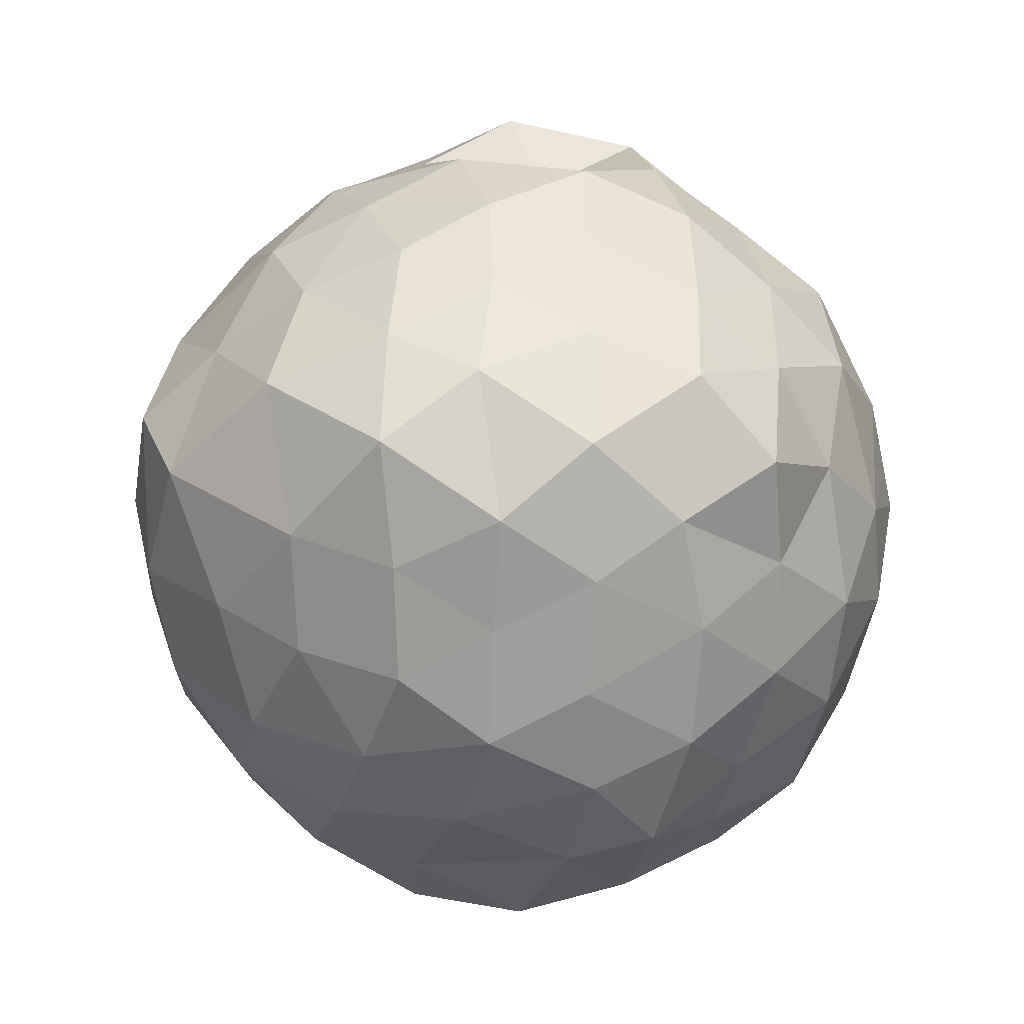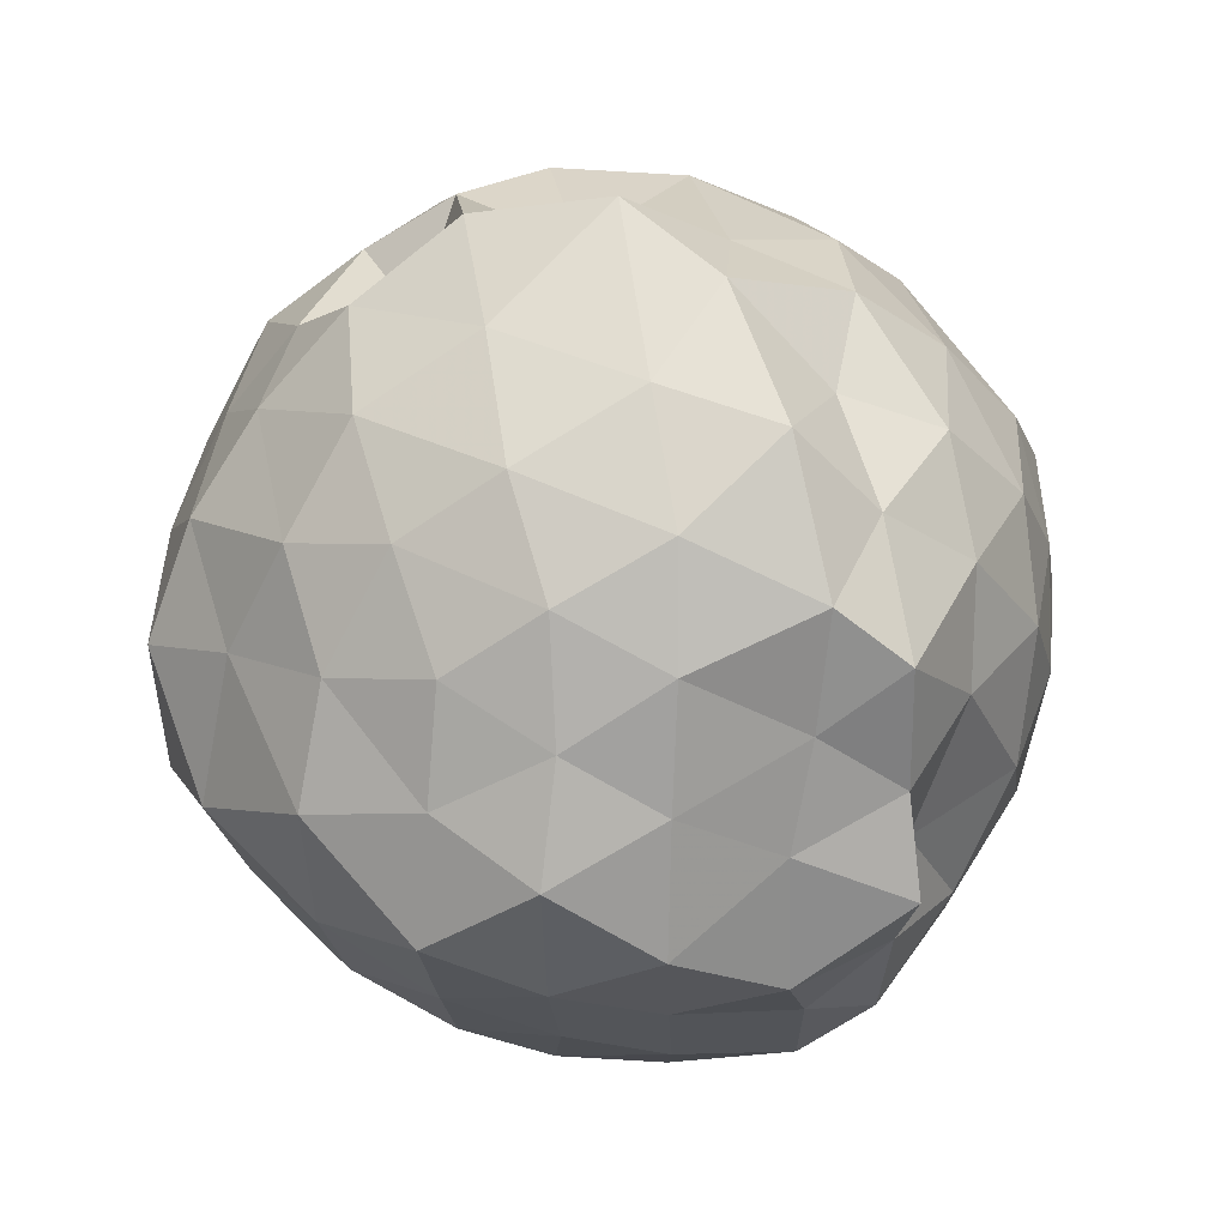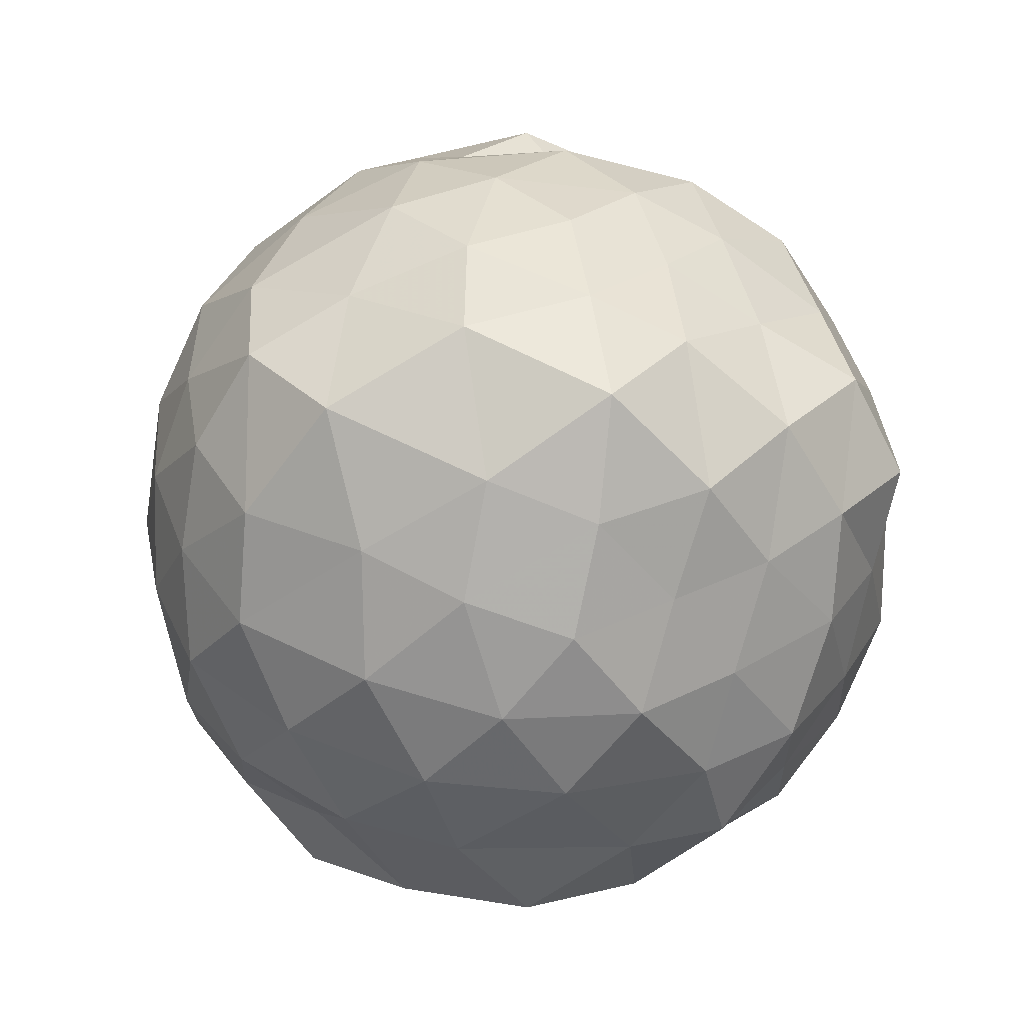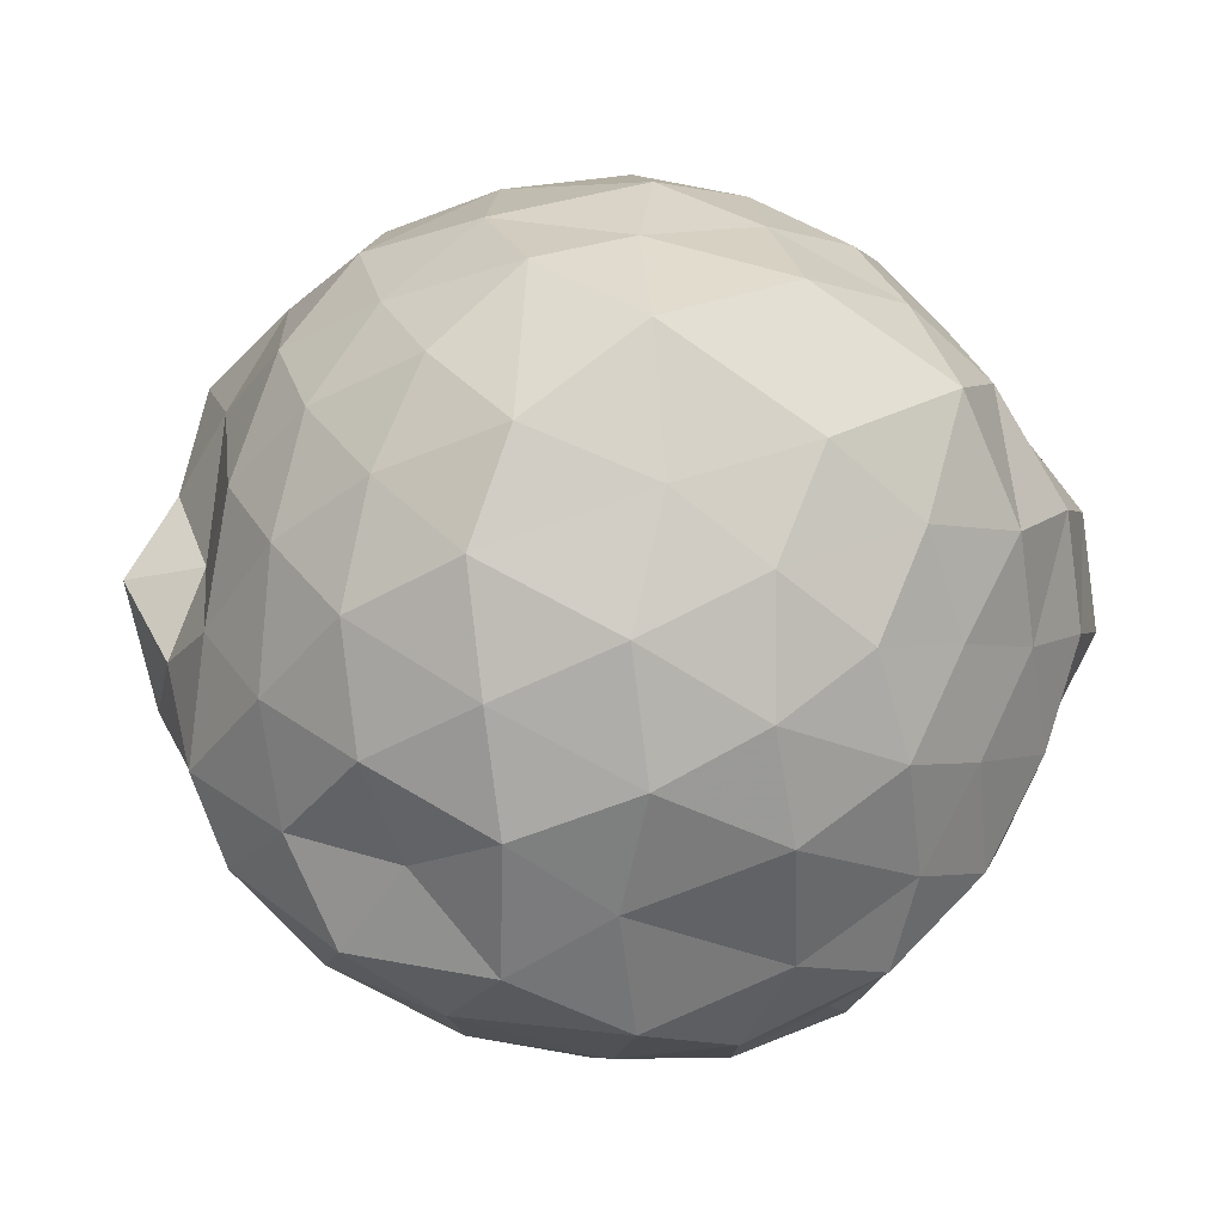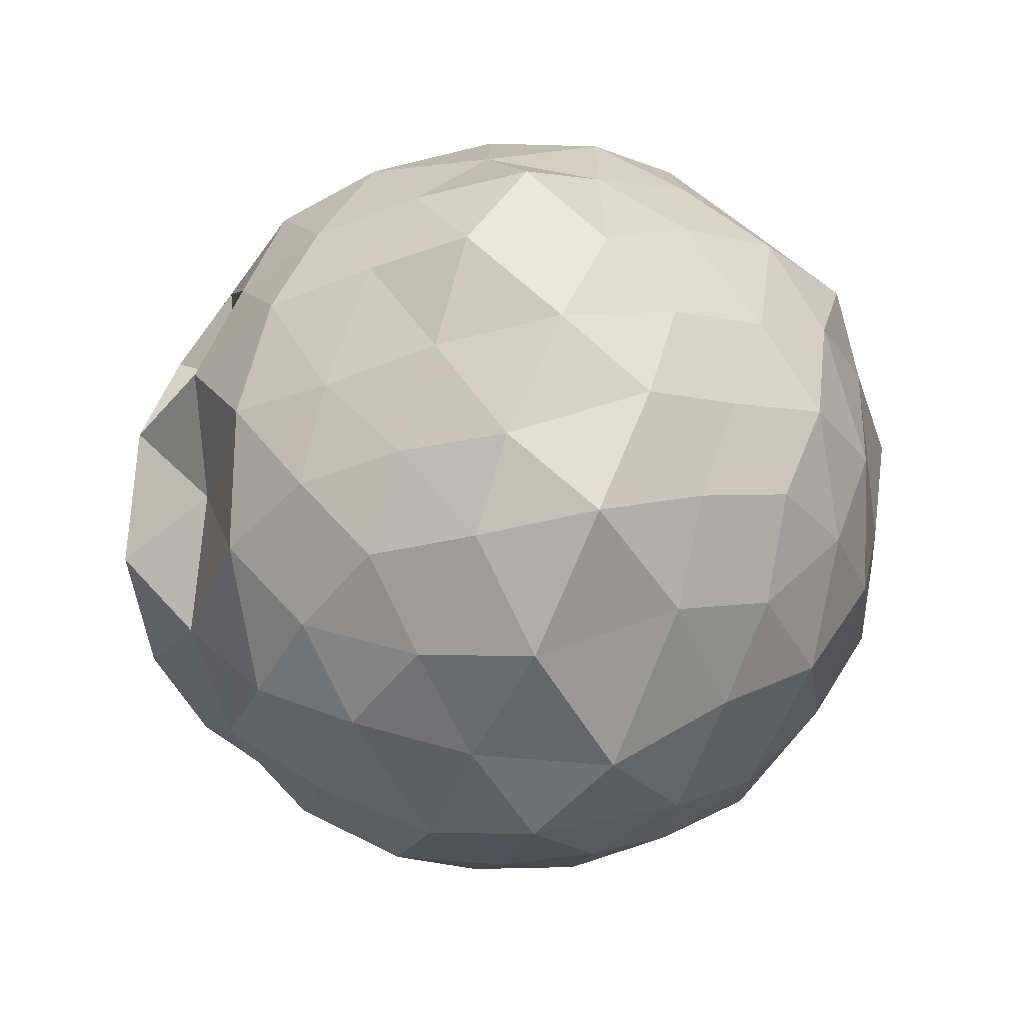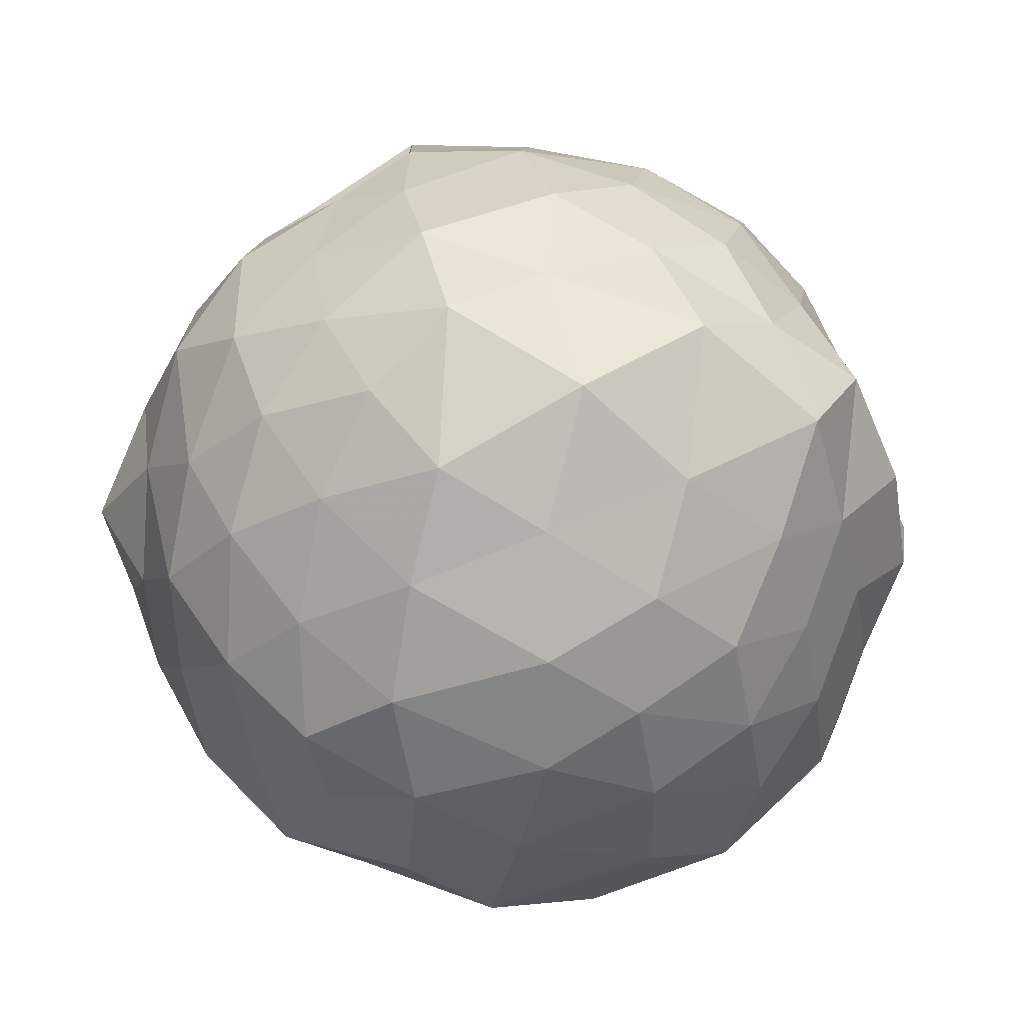
<metadata>
{"format":"obj","ext":"obj","renderer":"f3d","projection":"perspective","resolution":1024,"background":"white","views":[{"elev":-9.4,"azim":-36.6,"up":"+Y"},{"elev":41.8,"azim":147.1,"up":"+Y"},{"elev":-15.2,"azim":-65.0,"up":"+Y"},{"elev":-34.3,"azim":-93.8,"up":"+Y"},{"elev":37.7,"azim":-103.1,"up":"+Z"},{"elev":-16.8,"azim":82.9,"up":"+Y"}]}
</metadata>
<code>
v -0.964 -0.1118 1.167
v -0.9669 -0.07235 -1.001
v -0.009838 -0.07892 0.531
v -0.1311 0.1365 0.6339
v -0.3011 0.3763 0.655
v -0.4567 0.5878 0.5906
v -0.6725 0.6132 0.4641
v -0.8821 0.7402 0.6366
v -1.161 0.6699 0.7025
v -1.416 0.5552 0.6487
v -1.615 0.4268 0.5601
v -1.714 0.1873 0.652
v -1.791 -0.09037 0.7372
v -1.701 -0.3688 0.6636
v -1.617 -0.6133 0.5629
v -1.416 -0.7592 0.6486
v -1.144 -0.8583 0.7023
v -0.9301 -0.9683 0.6628
v -0.6656 -0.913 0.5713
v -0.4449 -0.8119 0.6421
v -0.2836 -0.572 0.6706
v -0.1247 -0.3117 0.6349
v 0.06795 0.107 0.3576
v -0.0817 0.3539 0.4074
v -0.2732 0.544 0.4361
v -0.4843 0.746 0.4027
v -0.7508 0.889 0.3773
v -1.003 0.7466 0.3345
v -1.352 0.7323 0.4317
v -1.574 0.5912 0.3397
v -1.761 0.3435 0.3527
v -1.898 0.08738 0.4126
v -1.849 -0.2767 0.4488
v -1.758 -0.5338 0.3471
v -1.576 -0.778 0.3595
v -1.349 -0.9248 0.4213
v -1.028 -1.013 0.4543
v -0.7763 -1.07 0.3613
v -0.4715 -0.9474 0.3752
v -0.2645 -0.7616 0.4491
v -0.093 -0.5233 0.4246
v 0.04572 -0.2801 0.3734
v -0.006553 0.2315 0.1165
v -0.1354 0.4957 0.07846
v -0.3405 0.6996 0.1341
v -0.6207 0.8397 0.07826
v -0.9868 0.9738 0.1541
v -1.203 0.836 0.06314
v -1.504 0.7047 0.09007
v -1.708 0.5018 0.1198
v -1.843 0.232 0.07808
v -1.975 -0.09078 0.09397
v -1.854 -0.4092 0.1276
v -1.715 -0.6836 0.06752
v -1.501 -0.8962 0.1189
v -1.233 -1.022 0.07683
v -0.9429 -1.138 0.1329
v -0.6198 -1.032 0.1042
v -0.3454 -0.8943 0.07224
v -0.1373 -0.6858 0.09657
v -0.005104 -0.409 0.1184
v 0.1177 -0.09045 0.04797
v -0.08194 0.3377 -0.157
v -0.2668 0.5878 -0.137
v -0.488 0.7346 -0.2166
v -0.7959 0.8435 -0.2556
v -1.047 0.9309 -0.1483
v -1.368 0.7738 -0.1572
v -1.584 0.5724 -0.2036
v -1.769 0.3273 -0.239
v -1.92 0.09223 -0.1509
v -1.881 -0.2897 -0.1728
v -1.754 -0.5232 -0.2556
v -1.586 -0.7601 -0.2112
v -1.381 -0.9526 -0.1627
v -1.075 -1.09 -0.1506
v -0.7879 -1.028 -0.255
v -0.4838 -0.9195 -0.2102
v -0.2634 -0.7713 -0.1373
v -0.09417 -0.5351 -0.1537
v 0.003548 -0.2714 -0.2142
v 0.04106 0.09977 -0.2527
v -0.2283 0.4213 -0.3656
v -0.4351 0.5685 -0.4512
v -0.6901 0.6829 -0.5144
v -0.9752 0.8056 -0.4828
v -1.186 0.709 -0.345
v -1.397 0.5975 -0.4542
v -1.577 0.3791 -0.5016
v -1.719 0.1296 -0.4468
v -1.828 -0.08441 -0.3494
v -1.717 -0.3116 -0.4494
v -1.584 -0.5632 -0.4979
v -1.399 -0.7849 -0.4526
v -1.184 -0.8961 -0.35
v -0.9632 -0.9789 -0.4824
v -0.6829 -0.8612 -0.5191
v -0.436 -0.7563 -0.4429
v -0.2349 -0.6101 -0.3692
v -0.1447 -0.3652 -0.4648
v -0.0556 -0.09318 -0.5427
v -0.1401 0.1825 -0.4608
v -0.2042 -0.08552 0.7733
v -0.3305 0.1558 0.8445
v -0.4981 0.4357 0.8268
v -0.7167 0.5834 0.7646
v -0.9771 0.5438 0.8789
v -1.263 0.4595 0.8184
v -1.491 0.3238 0.7609
v -1.591 0.08437 0.845
v -1.556 -0.2724 0.8836
v -1.487 -0.5102 0.7627
v -1.257 -0.6474 0.8237
v -0.9812 -0.7513 0.871
v -0.7354 -0.7878 0.7624
v -0.4977 -0.6229 0.8315
v -0.3186 -0.3491 0.8374
v -0.4236 -0.1397 0.9429
v -0.5709 0.2042 0.9848
v -0.7689 0.3874 0.939
v -1.056 0.3038 1.003
v -1.324 0.1982 0.9351
v -1.396 -0.0947 1.025
v -1.322 -0.3999 0.94
v -1.054 -0.4948 1.006
v -0.7731 -0.5763 0.944
v -0.5687 -0.3937 0.9818
v -0.6815 -0.0759 1.048
v -0.8555 0.1468 1.063
v -1.151 0.0812 1.118
v -1.176 -0.2624 1.08
v -0.8474 -0.3258 1.049
v -0.3637 0.3238 -0.5859
v -0.6004 0.4626 -0.6549
v -0.909 0.5529 -0.7298
v -1.12 0.6067 -0.6013
v -1.327 0.4212 -0.6583
v -1.513 0.1563 -0.6615
v -1.634 -0.08562 -0.5905
v -1.52 -0.3466 -0.6483
v -1.333 -0.6043 -0.6612
v -1.118 -0.7887 -0.6062
v -0.8843 -0.7467 -0.727
v -0.6019 -0.6484 -0.6542
v -0.3718 -0.5224 -0.5734
v -0.291 -0.268 -0.6559
v -0.2554 0.09081 -0.6946
v -0.5272 0.1958 -0.748
v -0.8403 0.2854 -0.7853
v -1.031 0.4208 -0.8444
v -1.237 0.1976 -0.7845
v -1.415 -0.1335 -0.7517
v -1.237 -0.3831 -0.7904
v -1.027 -0.5961 -0.815
v -0.8157 -0.4603 -0.835
v -0.5269 -0.3811 -0.7491
v -0.4585 -0.09569 -0.8427
v -0.7454 0.05211 -0.8484
v -1.004 0.1359 -0.8928
v -1.08 -0.1063 -0.8117
v -1.004 -0.3102 -0.8834
v -0.7059 -0.2486 -0.9223
f 3 23 4
f 4 23 24
f 4 24 5
f 5 24 25
f 5 25 6
f 6 25 26
f 6 26 7
f 7 26 27
f 7 27 8
f 8 27 28
f 8 28 9
f 9 28 29
f 9 29 10
f 10 29 30
f 10 30 11
f 11 30 31
f 11 31 12
f 12 31 32
f 12 32 13
f 13 32 33
f 13 33 14
f 14 33 34
f 14 34 15
f 15 34 35
f 15 35 16
f 16 35 36
f 16 36 17
f 17 36 37
f 17 37 18
f 18 37 38
f 18 38 19
f 19 38 39
f 19 39 20
f 20 39 40
f 20 40 21
f 21 40 41
f 21 41 22
f 22 41 42
f 22 42 3
f 3 42 23
f 23 43 24
f 24 43 44
f 24 44 25
f 25 44 45
f 25 45 26
f 26 45 46
f 26 46 27
f 27 46 47
f 27 47 28
f 28 47 48
f 28 48 29
f 29 48 49
f 29 49 30
f 30 49 50
f 30 50 31
f 31 50 51
f 31 51 32
f 32 51 52
f 32 52 33
f 33 52 53
f 33 53 34
f 34 53 54
f 34 54 35
f 35 54 55
f 35 55 36
f 36 55 56
f 36 56 37
f 37 56 57
f 37 57 38
f 38 57 58
f 38 58 39
f 39 58 59
f 39 59 40
f 40 59 60
f 40 60 41
f 41 60 61
f 41 61 42
f 42 61 62
f 42 62 23
f 23 62 43
f 43 63 44
f 44 63 64
f 44 64 45
f 45 64 65
f 45 65 46
f 46 65 66
f 46 66 47
f 47 66 67
f 47 67 48
f 48 67 68
f 48 68 49
f 49 68 69
f 49 69 50
f 50 69 70
f 50 70 51
f 51 70 71
f 51 71 52
f 52 71 72
f 52 72 53
f 53 72 73
f 53 73 54
f 54 73 74
f 54 74 55
f 55 74 75
f 55 75 56
f 56 75 76
f 56 76 57
f 57 76 77
f 57 77 58
f 58 77 78
f 58 78 59
f 59 78 79
f 59 79 60
f 60 79 80
f 60 80 61
f 61 80 81
f 61 81 62
f 62 81 82
f 62 82 43
f 43 82 63
f 63 83 64
f 64 83 84
f 64 84 65
f 65 84 85
f 65 85 66
f 66 85 86
f 66 86 67
f 67 86 87
f 67 87 68
f 68 87 88
f 68 88 69
f 69 88 89
f 69 89 70
f 70 89 90
f 70 90 71
f 71 90 91
f 71 91 72
f 72 91 92
f 72 92 73
f 73 92 93
f 73 93 74
f 74 93 94
f 74 94 75
f 75 94 95
f 75 95 76
f 76 95 96
f 76 96 77
f 77 96 97
f 77 97 78
f 78 97 98
f 78 98 79
f 79 98 99
f 79 99 80
f 80 99 100
f 80 100 81
f 81 100 101
f 81 101 82
f 82 101 102
f 82 102 63
f 63 102 83
f 103 104 118
f 104 119 118
f 104 105 119
f 105 120 119
f 105 106 120
f 106 107 120
f 107 121 120
f 107 108 121
f 108 122 121
f 108 109 122
f 109 110 122
f 110 123 122
f 110 111 123
f 111 124 123
f 111 112 124
f 112 113 124
f 113 125 124
f 113 114 125
f 114 126 125
f 114 115 126
f 115 116 126
f 116 127 126
f 116 117 127
f 117 118 127
f 117 103 118
f 118 119 128
f 119 129 128
f 119 120 129
f 120 121 129
f 121 130 129
f 121 122 130
f 122 123 130
f 123 131 130
f 123 124 131
f 124 125 131
f 125 132 131
f 125 126 132
f 126 127 132
f 127 128 132
f 127 118 128
f 133 148 134
f 134 148 149
f 134 149 135
f 135 149 150
f 135 150 136
f 136 150 137
f 137 150 151
f 137 151 138
f 138 151 152
f 138 152 139
f 139 152 140
f 140 152 153
f 140 153 141
f 141 153 154
f 141 154 142
f 142 154 143
f 143 154 155
f 143 155 144
f 144 155 156
f 144 156 145
f 145 156 146
f 146 156 157
f 146 157 147
f 147 157 148
f 147 148 133
f 148 158 149
f 149 158 159
f 149 159 150
f 150 159 151
f 151 159 160
f 151 160 152
f 152 160 153
f 153 160 161
f 153 161 154
f 154 161 155
f 155 161 162
f 155 162 156
f 156 162 157
f 157 162 158
f 157 158 148
f 3 4 103
f 103 4 104
f 4 5 104
f 104 5 105
f 5 6 105
f 105 6 106
f 6 7 106
f 7 8 106
f 106 8 107
f 8 9 107
f 107 9 108
f 9 10 108
f 108 10 109
f 10 11 109
f 11 12 109
f 109 12 110
f 12 13 110
f 110 13 111
f 13 14 111
f 111 14 112
f 14 15 112
f 15 16 112
f 112 16 113
f 16 17 113
f 113 17 114
f 17 18 114
f 114 18 115
f 18 19 115
f 19 20 115
f 115 20 116
f 20 21 116
f 116 21 117
f 21 22 117
f 117 22 103
f 22 3 103
f 83 133 84
f 84 133 134
f 84 134 85
f 85 134 135
f 85 135 86
f 86 135 136
f 86 136 87
f 87 136 88
f 88 136 137
f 88 137 89
f 89 137 138
f 89 138 90
f 90 138 139
f 90 139 91
f 91 139 92
f 92 139 140
f 92 140 93
f 93 140 141
f 93 141 94
f 94 141 142
f 94 142 95
f 95 142 96
f 96 142 143
f 96 143 97
f 97 143 144
f 97 144 98
f 98 144 145
f 98 145 99
f 99 145 100
f 100 145 146
f 100 146 101
f 101 146 147
f 101 147 102
f 102 147 133
f 102 133 83
f 128 129 1
f 129 130 1
f 130 131 1
f 131 132 1
f 132 128 1
f 159 158 2
f 160 159 2
f 161 160 2
f 162 161 2
f 158 162 2

</code>
